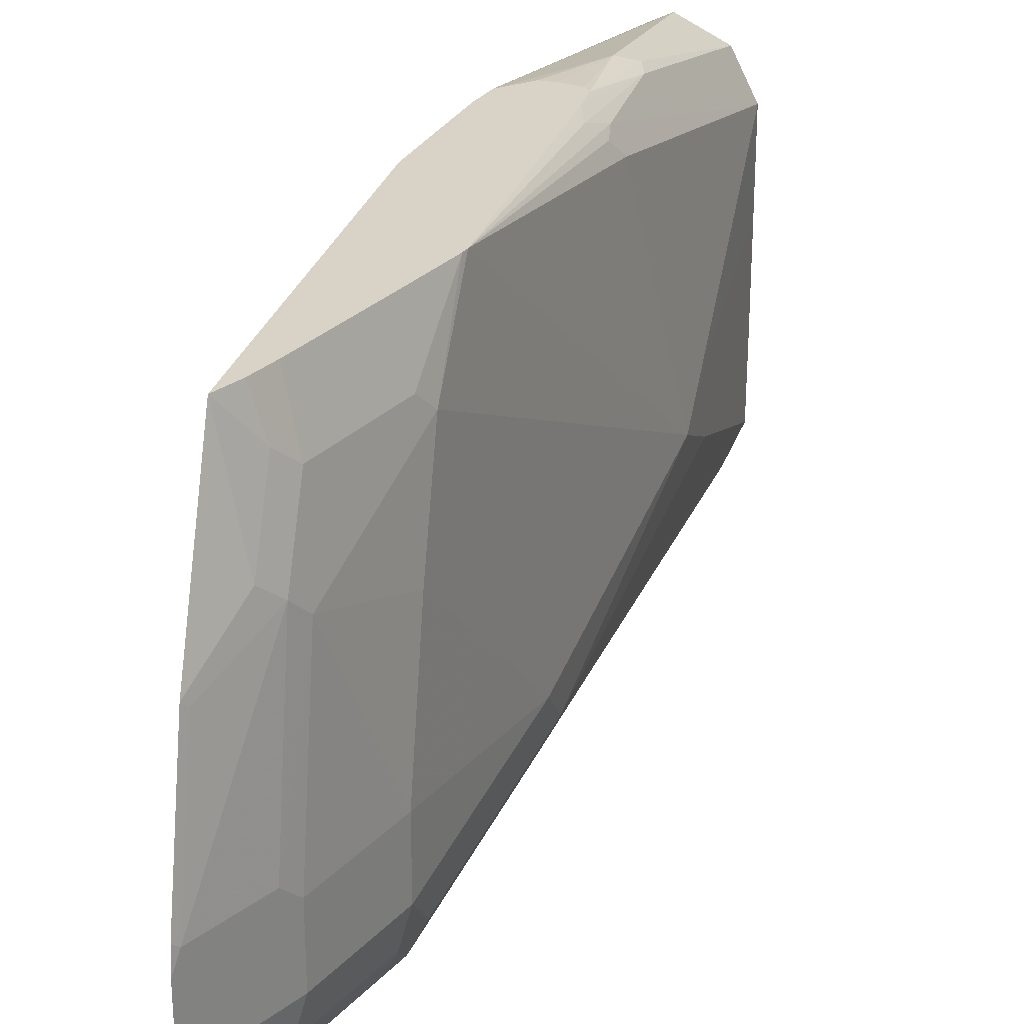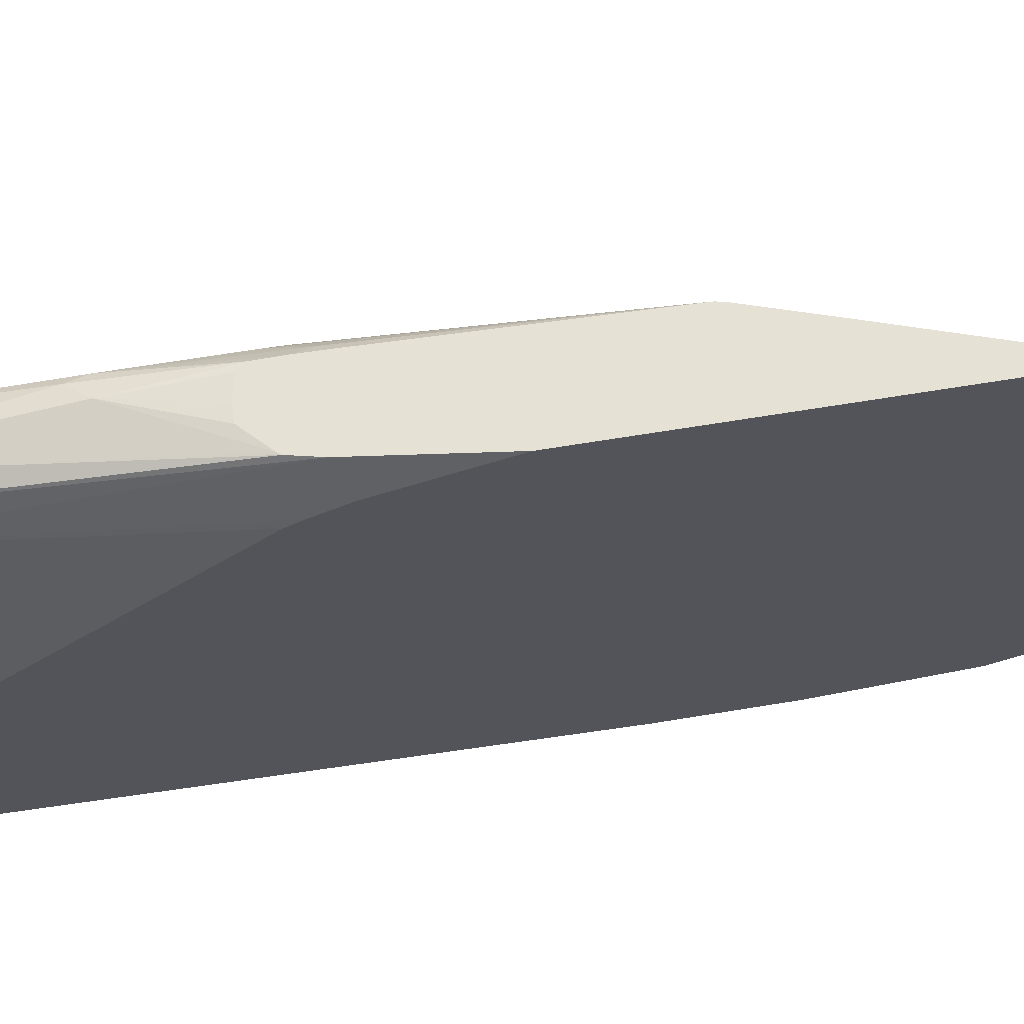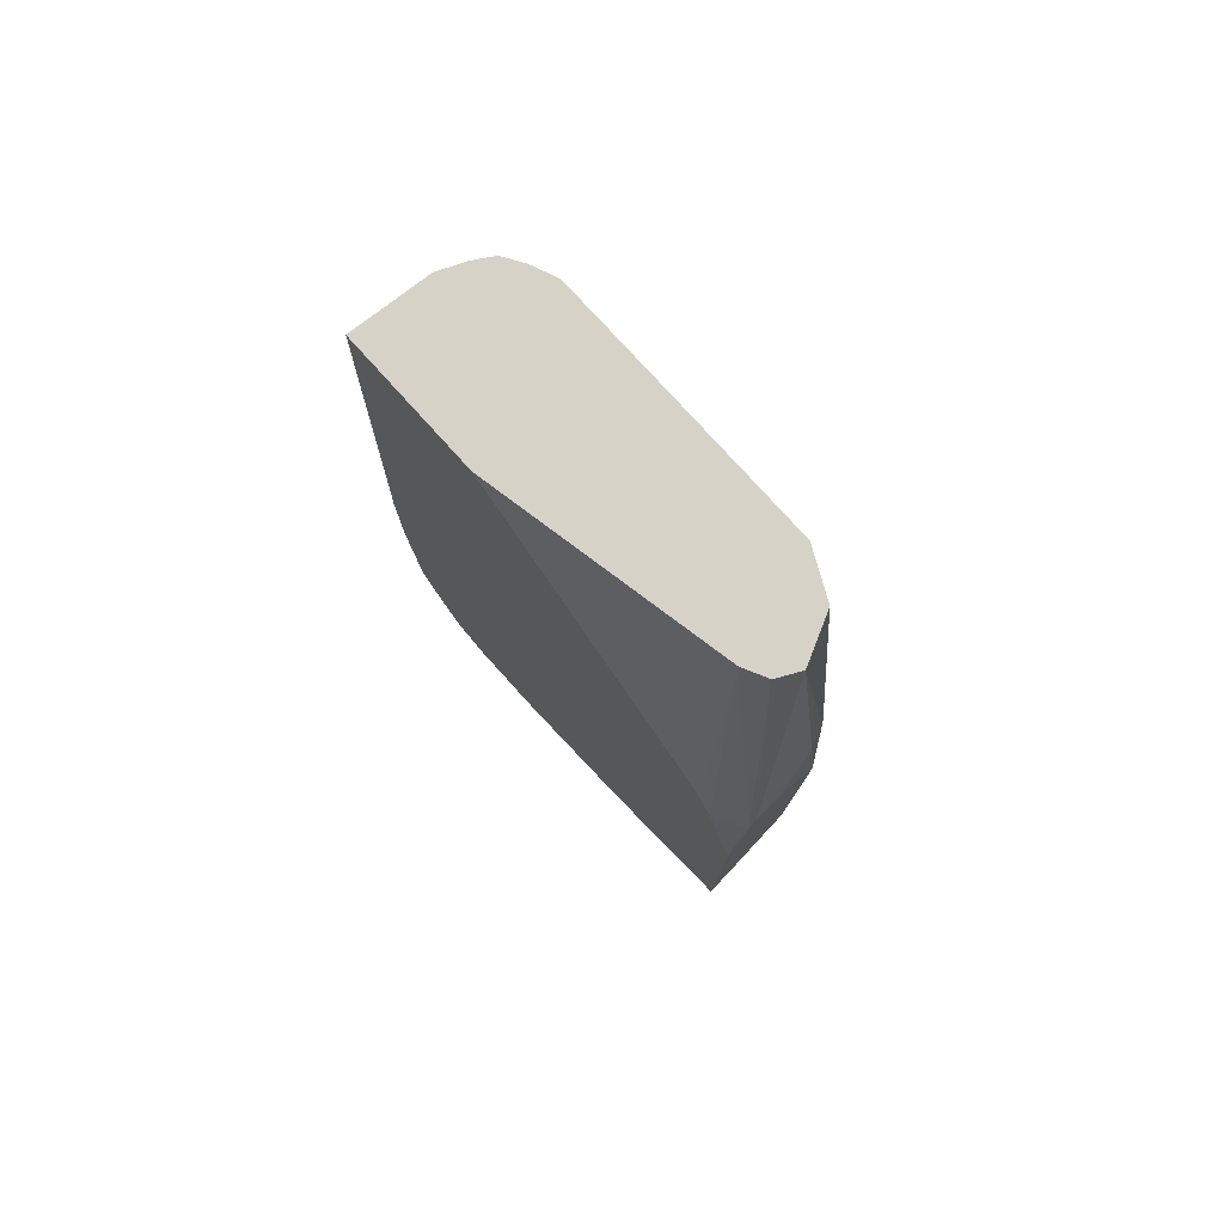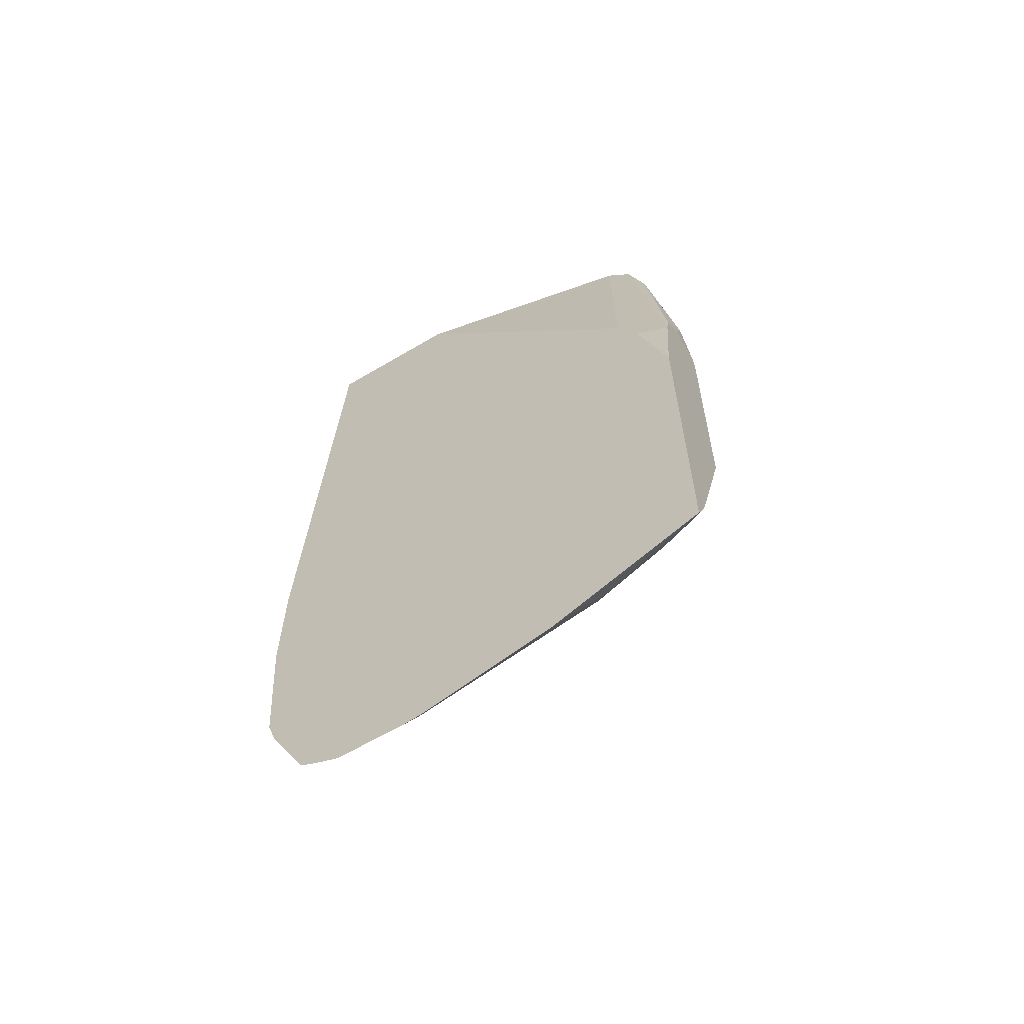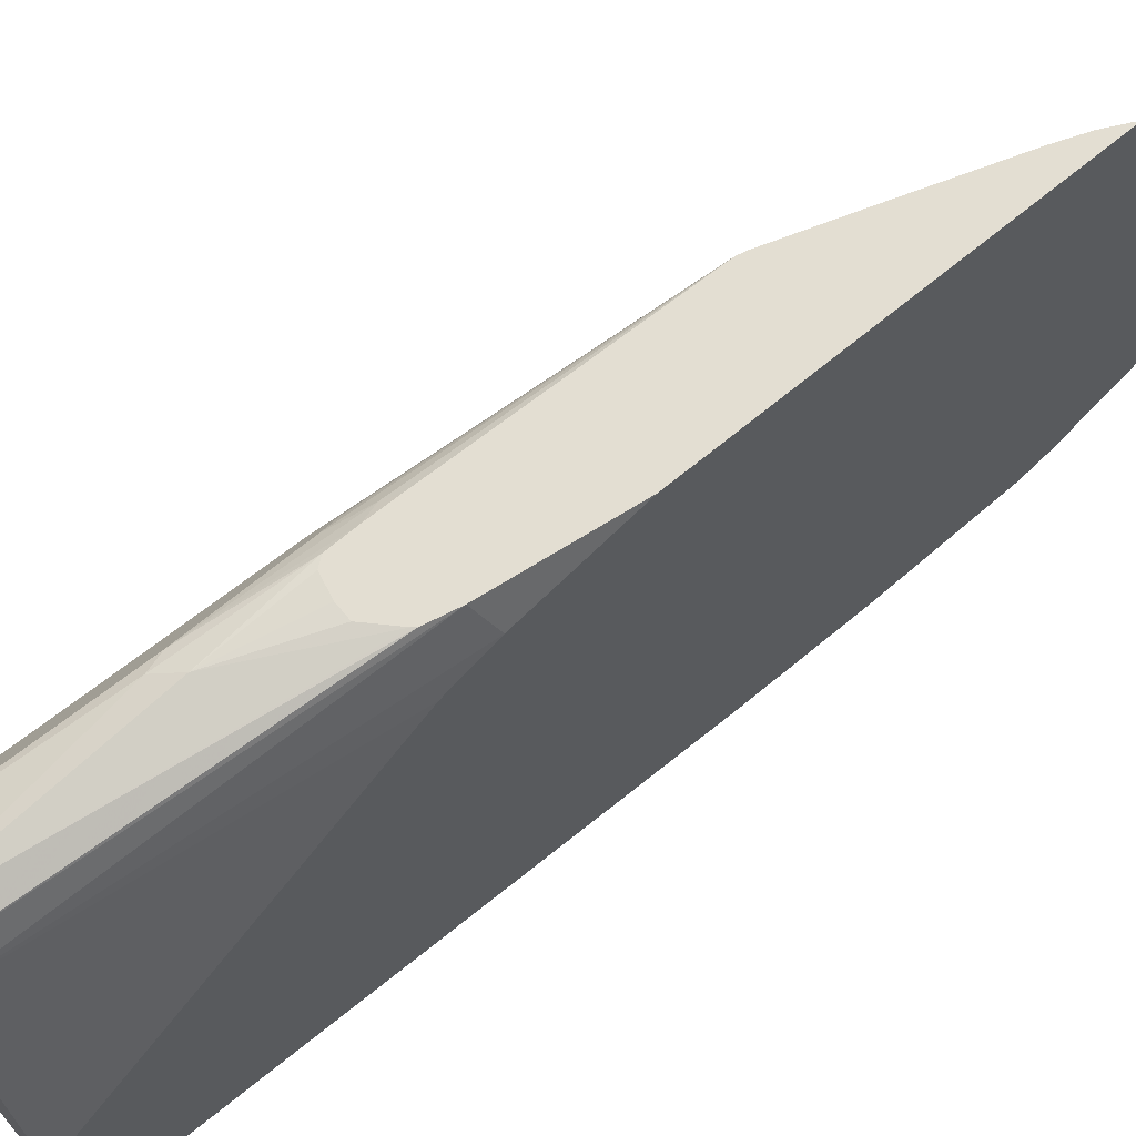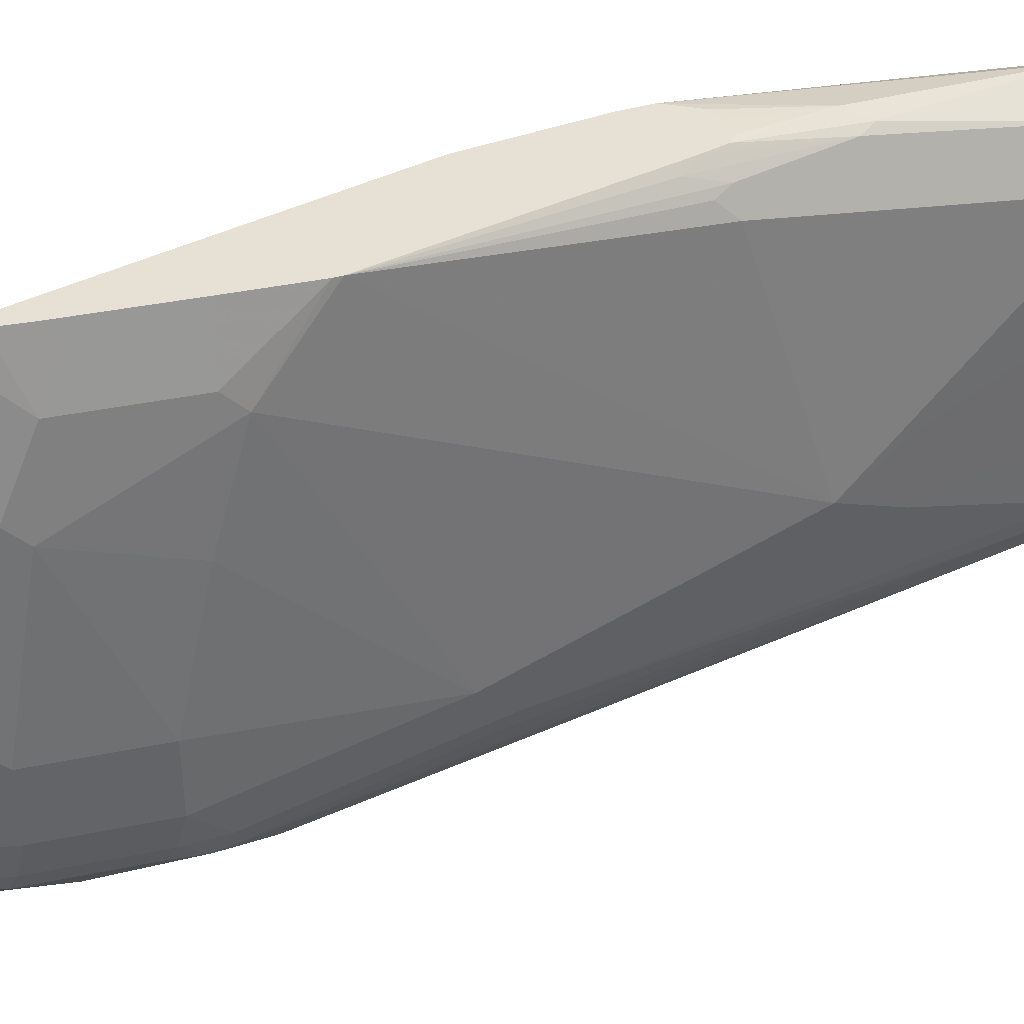
<metadata>
{"format":"obj","ext":"obj","renderer":"f3d","projection":"perspective","resolution":1024,"background":"white","views":[{"elev":27.9,"azim":-165.0,"up":"+Y"},{"elev":65.0,"azim":80.5,"up":"+Y"},{"elev":77.3,"azim":138.0,"up":"+Z"},{"elev":-61.8,"azim":121.1,"up":"+Z"},{"elev":67.5,"azim":50.2,"up":"+Y"},{"elev":39.2,"azim":-122.9,"up":"+Y"}]}
</metadata>
<code>
v -0.1588 0.04555 -0.7426
v -0.1588 -0.04888 -0.7826
v -0.1741 -0.02081 -0.7483
v -0.1741 0.02077 -0.7275
v -0.1594 0.04555 -0.7414
v -0.1588 0.04555 -0.5273
v -0.1588 -0.132 -0.8034
v -0.1611 -0.1351 -0.8003
v -0.1611 -0.05199 -0.7795
v -0.1819 -0.0312 -0.7379
v -0.1663 0.04555 -0.7275
v -0.165 0.04555 -0.7302
v -0.1819 0.01038 -0.7171
v -0.1588 0.0262 -0.4629
v -0.1683 0.04555 -0.4553
v -0.1588 -0.1455 -0.8049
v -0.1594 -0.1455 -0.8038
v -0.1819 -0.1351 -0.7587
v -0.1871 -0.0416 -0.7275
v -0.1726 0.04555 -0.7107
v -0.2027 0.01038 -0.6548
v -0.1934 0.04555 -0.6483
v -0.1871 -1.916e-05 -0.2498
v -0.1588 0.01739 -0.4441
v -0.172 0.04555 -0.4387
v -0.194 0.01384 -0.2498
v -0.1588 -0.1871 -0.8049
v -0.1594 -0.1871 -0.8038
v -0.1871 -0.1871 -0.7483
v -0.1871 -0.1455 -0.7483
v -0.1663 -0.1871 -0.7899
v -0.2079 -0.1455 -0.6859
v -0.2079 -0.06239 -0.6651
v -0.2079 -1.916e-05 -0.6444
v -0.2069 0.04555 -0.6073
v -0.1588 -0.1455 -0.2498
v -0.1588 0.01231 -0.435
v -0.1735 0.04555 -0.4369
v -0.2079 0.02077 -0.2498
v -0.1588 -0.2032 -0.7983
v -0.1611 -0.2079 -0.7924
v -0.1819 -0.2079 -0.7509
v -0.2027 -0.2079 -0.6886
v -0.2079 -0.1871 -0.6859
v -0.2286 -0.1663 -0.5612
v -0.2079 0.04555 -0.6028
v -0.2494 -0.1247 -0.395
v -0.1588 -0.2324 -0.2498
v -0.1871 0.04555 -0.4237
v -0.2079 0.04156 -0.3742
v -0.2215 0.01399 -0.2498
v -0.2183 0.03636 -0.3638
v -0.1588 -0.2079 -0.796
v -0.1588 -0.2125 -0.7936
v -0.1767 -0.2183 -0.7535
v -0.1975 -0.2183 -0.6911
v -0.2009 -0.2217 -0.6721
v -0.2079 -0.2079 -0.6651
v -0.2286 -0.1871 -0.5404
v -0.2157 0.04156 -0.4574
v -0.2114 0.04555 -0.4633
v -0.2286 0.02077 -0.4365
v -0.2235 0.03117 -0.4469
v -0.2217 0.03463 -0.4365
v -0.2494 -0.1455 -0.3534
v -0.2494 -0.1039 -0.3534
v -0.2494 -0.02081 -0.2498
v -0.1588 -0.2494 -0.582
v -0.2079 -0.2287 -0.2498
v -0.1663 -0.2494 -0.582
v -0.196 0.04555 -0.4237
v -0.2079 0.04555 -0.4264
v -0.2115 0.04555 -0.4312
v -0.2353 0.007055 -0.2498
v -0.2217 0.03463 -0.3742
v -0.2356 0.006911 -0.2498
v -0.1588 -0.2362 -0.7521
v -0.1732 -0.2356 -0.7206
v -0.2217 -0.2009 -0.5473
v -0.194 -0.2356 -0.6374
v -0.2356 -0.2148 -0.2633
v -0.2425 -0.2009 -0.2772
v -0.2442 -0.1975 -0.2806
v -0.2493 -0.1871 -0.2498
v -0.2117 0.04555 -0.4468
v -0.2493 -0.02055 -0.2498
v -0.2425 -0.006949 -0.2703
v -0.2494 -0.1455 -0.3326
v -0.2494 -0.08315 -0.2703
v -0.2494 -0.08315 -0.2498
v -0.1588 -0.2494 -0.6519
v -0.2235 -0.2222 -0.2498
v -0.1663 -0.2494 -0.6444
v -0.2425 -0.006949 -0.2498
v -0.1588 -0.2426 -0.7351
v -0.1594 -0.2425 -0.7344
v -0.1802 -0.2425 -0.6513
v -0.2356 -0.2148 -0.2498
v -0.243 -0.2027 -0.2498
v -0.249 -0.1879 -0.2498
v -0.2494 -0.1451 -0.2498
v -0.1588 -0.2428 -0.7341
f 46 62 63
f 47 90 89
f 47 101 90
f 46 47 62
f 46 64 60
f 47 65 88
f 46 63 64
f 47 89 66
f 47 88 101
f 47 66 67
f 50 72 73
f 47 59 65
f 48 69 70
f 48 70 68
f 49 71 50
f 50 71 72
f 50 73 52
f 51 52 74
f 52 73 75
f 46 60 61
f 52 75 76
f 47 67 62
f 45 59 47
f 34 46 35
f 44 58 59
f 52 76 74
f 29 44 32
f 29 32 30
f 32 44 45
f 32 45 33
f 33 45 34
f 34 45 47
f 34 47 46
f 38 49 50
f 38 50 39
f 39 50 52
f 39 52 51
f 40 53 41
f 41 53 54
f 41 54 42
f 42 54 55
f 42 55 43
f 43 56 57
f 43 57 58
f 43 58 44
f 43 55 56
f 44 59 45
f 54 77 55
f 81 98 99
f 55 78 57
f 70 92 93
f 73 85 75
f 75 94 76
f 77 95 96
f 77 96 78
f 78 96 97
f 78 97 80
f 80 97 92
f 80 92 81
f 81 92 98
f 69 92 70
f 29 43 44
f 82 99 83
f 83 99 100
f 83 100 84
f 84 101 88
f 86 94 87
f 91 93 102
f 92 97 93
f 93 97 96
f 93 96 102
f 95 102 96
f 81 99 82
f 55 77 78
f 68 93 91
f 67 89 90
f 55 57 56
f 57 79 59
f 57 59 58
f 57 78 80
f 57 80 81
f 57 81 82
f 57 82 83
f 57 83 79
f 59 79 83
f 59 83 84
f 68 70 93
f 59 84 65
f 60 75 85
f 60 85 61
f 62 67 86
f 62 86 63
f 63 86 64
f 64 86 87
f 64 87 94
f 64 94 75
f 65 84 88
f 66 89 67
f 60 64 75
f 29 42 43
f 23 48 36
f 28 42 31
f 1 68 91
f 1 91 102
f 1 102 95
f 1 95 77
f 1 77 54
f 1 54 53
f 1 53 40
f 1 40 27
f 1 27 16
f 1 16 7
f 1 7 2
f 2 7 8
f 2 8 9
f 2 9 3
f 3 10 13
f 3 13 4
f 3 9 10
f 4 11 12
f 4 12 5
f 4 13 11
f 6 15 14
f 1 48 68
f 7 16 8
f 1 36 48
f 1 24 37
f 1 2 3
f 1 3 4
f 1 4 5
f 1 5 12
f 1 12 11
f 1 11 20
f 1 20 22
f 1 22 35
f 1 35 46
f 1 46 61
f 1 61 85
f 1 85 73
f 1 73 72
f 1 72 71
f 1 71 49
f 1 49 38
f 1 38 25
f 1 25 15
f 29 31 42
f 1 6 14
f 1 14 24
f 1 37 36
f 8 16 17
f 1 15 6
f 8 18 10
f 23 51 74
f 23 74 76
f 23 76 94
f 23 94 86
f 23 86 67
f 23 67 90
f 23 90 101
f 23 101 84
f 23 84 100
f 23 100 99
f 23 99 98
f 23 92 69
f 23 69 48
f 23 36 37
f 23 37 24
f 25 38 39
f 25 39 26
f 27 40 41
f 27 41 28
f 28 41 42
f 8 17 18
f 23 39 51
f 23 26 39
f 23 98 92
f 21 34 35
f 8 10 9
f 21 35 22
f 10 18 19
f 10 19 13
f 11 13 20
f 13 21 22
f 13 19 21
f 14 15 23
f 14 23 24
f 15 25 26
f 15 26 23
f 13 22 20
f 19 30 32
f 19 33 34
f 16 27 28
f 19 32 33
f 18 31 29
f 18 28 31
f 19 34 21
f 18 30 19
f 18 29 30
f 17 28 18
f 16 28 17

</code>
